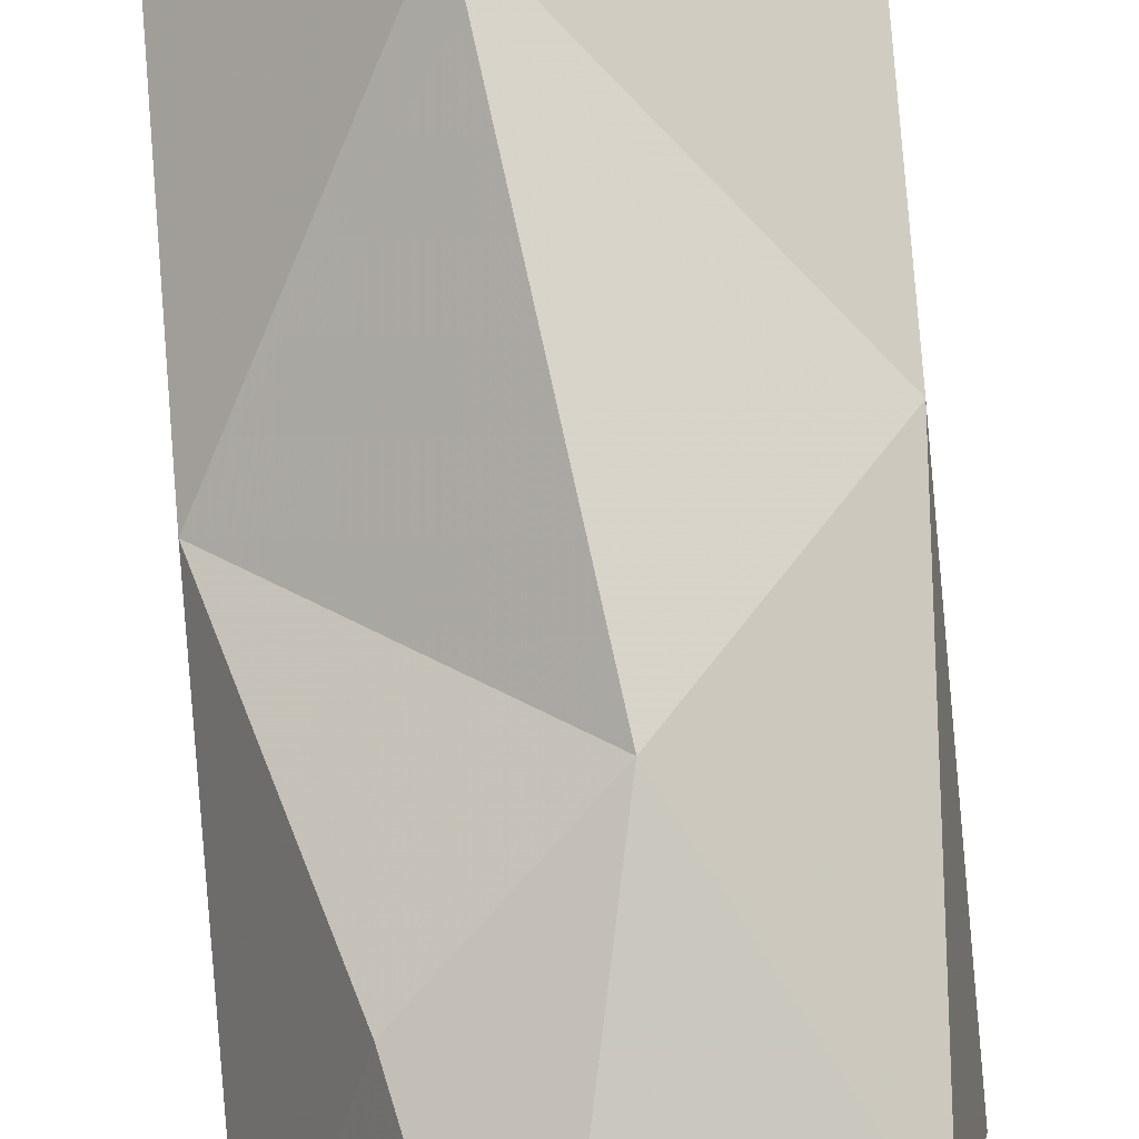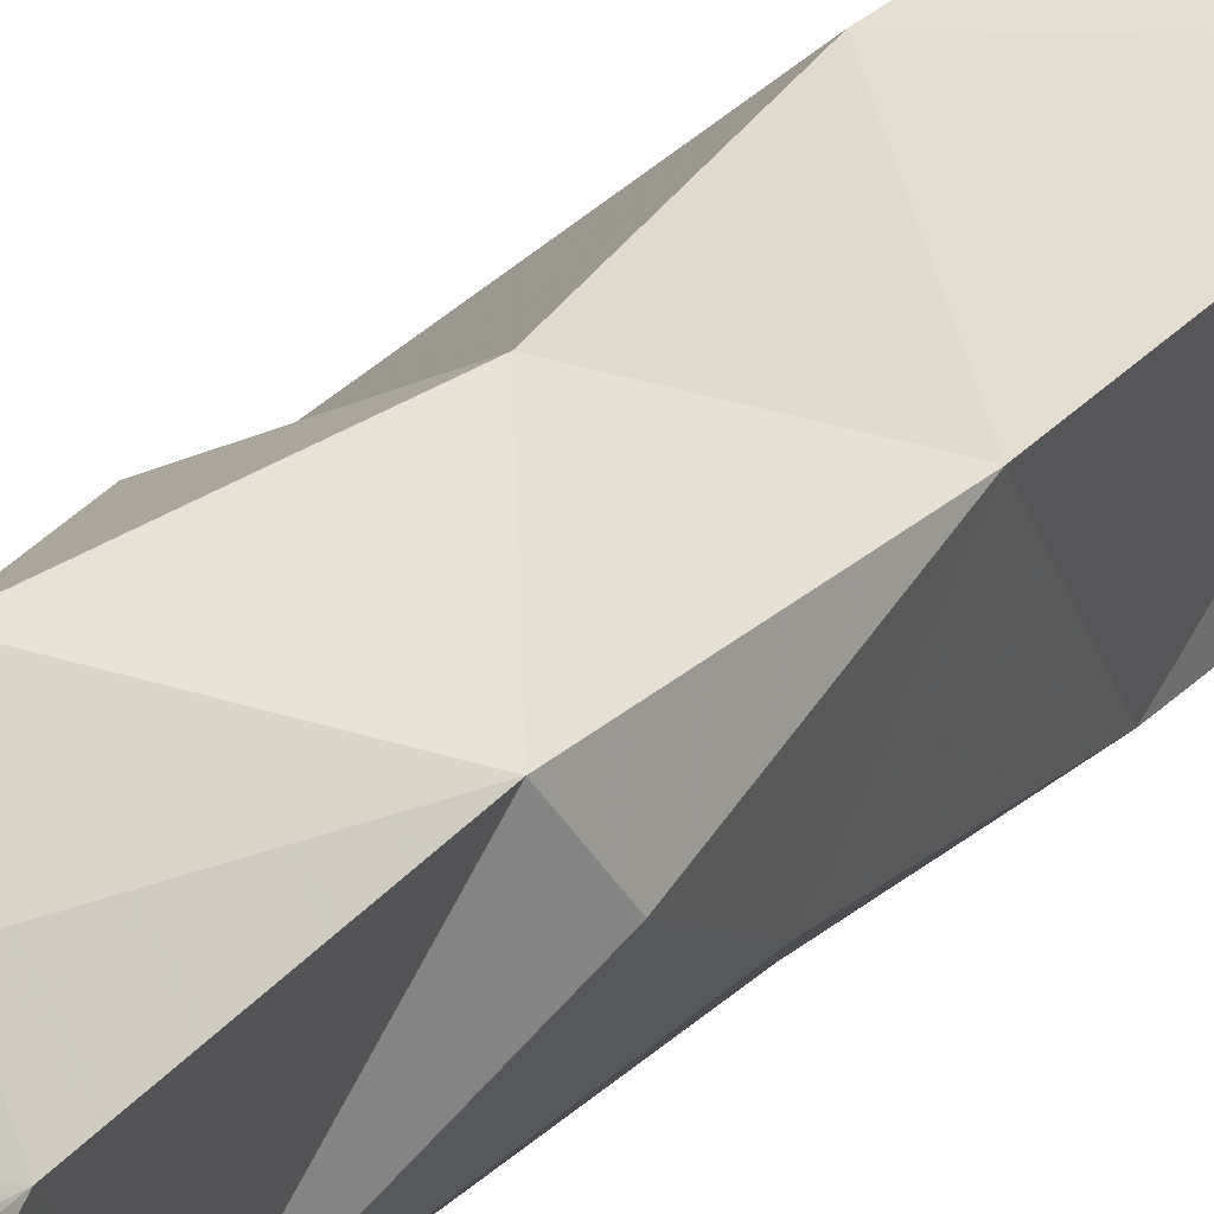
<metadata>
{"format":"obj","ext":"obj","renderer":"f3d","projection":"perspective","resolution":1024,"background":"white","views":[{"elev":78.7,"azim":-4.1,"up":"+Z"},{"elev":23.2,"azim":29.1,"up":"+Z"}]}
</metadata>
<code>
g
v 0.001824 0.09973 0.001063
v 0.00102 0.09994 -0.001639
v -0.001329 0.09956 -0.001645
v -0.001403 0.09968 0.001476
v 0.001991 -0.09984 -0.000701
v -0.001411 -0.09942 -0.001473
v -0.0002383 -0.09979 0.002103
v 0.001943 0.0006575 0.0009756
v 0.0002342 -0.00139 0.002009
v -0.0005602 -0.001133 -0.001978
v -0.002117 0.0002964 0.0004026
v 0.0009468 7.43e-05 -0.001751
v 0.001664 0.05067 0.001102
v 0.001011 0.04921 -0.001842
v -0.001832 -0.05183 0.0007988
v -3.013e-05 0.05315 0.001998
v -0.0009206 0.05039 0.001771
v 0.001847 0.04821 0.0005707
v 0.001976 0.05092 -8.279e-05
v -0.001687 0.04892 -0.001038
v 0.001986 -0.04869 0.0002752
v 0.0001072 -0.05007 0.002099
v -0.001919 -0.04908 -0.0003171
v -0.001672 -0.04795 -0.001084
v 0.001056 0.05247 0.001678
v -0.001219 0.05141 -0.001529
v -0.001994 0.05128 -1.943e-05
v 0.0005457 0.07604 -0.002102
v -0.001931 -0.07428 -0.0006185
v 0.00171 -0.07225 0.001009
v -0.001338 0.07394 0.001584
v 1.668e-05 -0.07378 -0.001991
v -0.001708 -0.07331 0.001035
v -0.0004344 -0.07647 0.001994
v 0.00195 0.07236 0.0006357
v -0.001726 -0.02759 0.001028
v 0.001952 0.0758 -9.673e-06
v -2.21e-05 0.0257 -0.002006
v -0.001766 0.02522 0.001011
v 0.001473 0.07667 0.00137
v -0.0005899 0.02268 0.002013
v -0.001921 -0.02544 -0.0006419
v -0.001816 0.02579 -0.000813
v -0.0009787 -0.02274 -0.001723
v 0.002033 0.02573 0.0005163
v -0.001752 0.07451 -0.00094
v -0.001074 0.0265 -0.001645
v -0.001088 -0.02506 0.00171
v -0.001857 -0.02329 0.0005236
v 0.0001658 0.02722 0.00208
v 0.001981 0.02141 -0.0004905
v -0.001986 0.07255 9.338e-05
v 0.002069 -0.0235 -0.0003135
v 0.0008887 0.02656 -0.001781
v 0.0002623 0.08589 0.002064
v -0.002029 -0.0877 0.0003667
v 0.002028 0.01048 0.00036
v 0.001631 -0.06278 0.001153
v 0.001073 -0.06124 -0.001748
v 0.001256 -0.01263 -0.001486
v 0.001964 -0.08622 0.0001553
v -0.0007999 0.06262 -0.001761
v -0.001049 0.0119 -0.001693
v -0.001978 -0.06148 -0.0003832
v 0.001957 0.06091 0.0002625
v 0.000217 0.01462 -0.001937
v 0.00076 -0.03747 -0.001823
v 0.001688 0.01243 -0.001133
v 0.001248 0.01624 0.001579
v 0.001984 0.08795 2.328e-05
v 0.0006218 0.06083 0.00185
v -0.0008317 -0.06266 -0.001802
v -0.001173 0.0112 0.001644
v -9.166e-06 0.0364 0.001995
v -0.001862 -0.03673 0.0008219
v -0.0006296 -0.08559 -0.00198
v -0.001149 0.03865 0.001616
v 0.001692 0.03616 -0.001181
v 0.001916 -0.03946 -0.0006928
v -0.000531 0.06198 0.001919
v -0.001553 -0.08777 -0.001247
v -0.002158 0.06165 0.0001874
v 0.001093 0.03686 0.001648
v 0.001841 -0.01219 0.0005551
v 0.001994 -0.06119 0.0001358
v -0.001981 0.08708 0.0004037
v -0.001111 -0.03609 -0.001749
v -0.001474 -0.05958 0.00144
v -0.002063 0.01272 2.839e-05
v 0.000821 -0.01398 -0.001781
v -0.0003833 -0.01385 0.001931
v 0.001839 0.01361 0.0005943
v 0.001775 0.03611 0.0008138
v 0.001411 -0.01098 0.001396
v -0.0002948 -0.09027 -0.002066
v -0.001481 -0.06451 -0.001199
v -0.0003613 -0.09038 0.002098
v 0.001581 0.09113 -0.001438
v 0.0005261 0.09052 0.002123
v 0.0002725 -0.009344 -0.001896
v -0.001881 0.008878 0.0008353
v -0.0009273 -0.0109 0.001922
v 0.001309 -0.07718 -0.00162
v -7.302e-05 -0.08109 -0.002145
v -0.001912 0.04236 -0.0005591
v 0.0001731 0.04099 0.002101
v 0.001884 0.05601 0.0002517
v 0.001848 0.04344 0.0005279
v -0.001759 -0.05686 -0.0009223
v 0.001653 0.05495 0.001094
v 0.0006583 0.07979 -0.001989
v -0.001169 0.07198 -0.001598
v -0.00134 0.08114 -0.001321
v -0.001912 0.06681 0.0003279
v -0.001759 0.05354 -0.0009306
v -0.001359 0.06733 -0.001582
v 0.001958 -0.03069 -0.0001372
v -0.001671 -0.03219 -0.0009614
v 0.001801 0.03191 0.0006951
v -0.001476 -0.02028 0.001365
v 0.0005653 -0.02062 -0.001834
v -0.001056 0.0176 0.001828
v -0.001668 0.08193 0.001225
v -0.001983 0.02118 1.293e-05
v 0.002012 -0.01534 0.0001235
v 0.001912 -0.09598 0.0007833
v -0.001958 -0.05826 0.0003109
v -0.0007211 -0.0643 0.001986
v 0.001942 0.06788 0.0009804
v -0.0007373 0.07774 0.001952
v 0.001928 0.06418 -0.000495
v -0.00177 0.08291 -0.0007938
v -0.0002976 0.0838 -0.002004
v 0.001123 -0.06846 -0.001674
v -7.85e-06 -0.06928 0.002113
v 0.001502 -0.05817 0.001292
v 0.001477 0.05939 0.001352
v 0.001955 -0.0187 -0.0005454
v 0.0009862 -0.04581 0.001862
v -0.001694 -0.008564 -0.001062
v 0.0004548 -0.06556 -0.001935
v -0.001582 -0.01572 -0.001299
v -0.001777 -0.05595 0.000787
v -0.002163 -0.06921 0.0002218
v -0.0005628 0.04344 -0.001835
v -0.001923 -0.05756 -0.0002415
v -0.0009894 0.03418 0.001731
v -0.0004215 -0.01785 0.00197
v 0.001073 0.0238 -0.00166
v -0.0009891 0.04596 0.001726
v -0.001865 -0.02998 -0.0007639
v -0.001057 -0.045 0.00168
v -0.0005222 -0.02795 -0.001969
v 0.002002 -0.003179 -5.364e-05
v 0.002042 0.0171 -0.0004452
v -0.001987 -0.06608 -0.0002193
v -0.001827 0.04376 0.0008834
v -0.001273 0.03027 -0.001536
v 0.001098 -0.0422 -0.001632
v -0.001239 0.04446 -0.001535
v -0.0003089 -0.06996 -0.00187
v 0.001629 0.04602 0.001115
v 0.001401 -0.01969 0.001569
v 0.00113 -0.00866 0.001712
v 0.001197 -0.09513 -0.001587
v 0.001944 -0.08175 -0.000143
v 0.001971 0.07944 0.0001208
v -0.001648 0.05782 0.00121
v 0.001412 0.05842 -0.001531
v 0.001037 0.03127 -0.001698
v -5.713e-05 0.09546 0.002029
v 0.001536 0.09649 -0.001407
v -0.0006143 0.09437 -0.001938
v 0.0017 0.09455 0.001018
v -0.0004526 -0.09455 -0.001968
v -4.216e-06 -0.09452 0.001938
v -0.001998 0.09464 -0.0005463
v -0.001779 -0.09557 -0.0007814
v 0.0001129 -0.07344 0.002065
v 0.001463 -0.086 -0.001422
v -0.001975 -0.07839 -0.0004927
v -0.002058 -0.08301 5.029e-05
v 0.002118 -0.067 0.0005735
v -0.0004645 0.00336 0.001886
v 0.001312 0.0032 -0.001558
v 0.001678 -0.001053 -0.001036
v -0.0006292 -0.00582 0.001983
v 0.001776 -0.004013 0.0009921
v -0.00207 -0.004245 -0.0003647
v -0.001274 -0.002739 0.001491
v -0.002095 0.004933 0.0001748
v 0.0008819 0.05649 0.001768
v 0.002022 -0.04399 -0.0002706
v 0.001834 -0.05685 -0.001099
v 0.001828 0.0528 0.000641
v 6.195e-05 -0.05443 -0.001967
v -0.00175 -0.0522 -0.000653
v 0.001106 0.04466 -0.001809
v -0.0009043 0.0477 -0.001753
v -0.002118 -0.09204 -0.0001391
v -0.001695 0.09039 -0.001195
v 0.001143 0.07111 -0.001726
v 0.001654 -0.073 -0.001281
v -0.0003482 -0.08039 0.002126
v -0.0005369 -0.05823 -0.001911
v -0.001857 -0.03118 0.000904
v 0.001902 0.03421 0.0002714
v 0.002032 -0.03441 -0.0007158
v -0.001893 -0.03423 -0.000387
v -0.001709 -0.07766 0.001045
v 0.001796 0.05777 0.0007432
v 0.001093 -0.07658 0.001652
v -0.001872 0.07057 -0.0006114
v -0.00107 -0.07183 -0.001672
v -0.001543 0.0703 0.001301
v 0.00188 0.03226 -0.000698
v 0.001685 -0.08156 0.001073
v -0.001645 0.01676 -0.001327
v 0.001724 -0.01422 -0.0009915
v -0.00199 -0.01815 0.0002938
v -0.000477 -0.01238 -0.001978
v -0.0006558 -0.009484 -0.001921
v 0.001666 -0.01049 -0.001108
v 0.0006987 -0.01201 0.00181
v 0.001668 -0.01226 0.0009702
v 0.0008322 -0.005907 -0.001911
v 0.00183 0.00656 0.00109
v 0.0008603 0.01116 0.001797
v -0.0006275 0.05426 0.001807
v -0.001911 -0.05569 0.0002514
v -0.001991 -0.04154 0.0002826
v 0.001881 0.05925 0.0003536
v 0.001867 -0.02824 0.0007756
v 0.00138 -0.0305 -0.001541
v -0.0009053 0.02267 -0.001929
v -0.000318 -0.02151 0.001954
v -0.001093 -0.02927 0.001671
v 0.001203 0.02862 0.001516
v 0.001692 0.02835 -0.001021
v 0.001226 -0.02162 -0.001511
v 0.000557 -0.05525 0.001933
v -0.001079 -0.05524 0.001721
v -0.001583 -0.09585 0.001155
v 0.001739 -0.05355 0.0009542
v -0.001602 0.05323 0.00123
v -0.001987 -0.04561 0.0005875
v -0.001615 -0.04402 -0.001166
v -0.0007268 0.05229 -0.001795
v 0.0005159 0.04876 0.001974
v -0.0003067 -0.04525 -0.002024
v -0.001904 0.04645 -0.0005821
v 0.001529 -0.04712 -0.001305
v 0.00208 -0.09092 -0.0001884
v -0.001393 -0.04145 0.001329
v 0.0008426 -0.03751 0.002029
v -0.001754 0.05783 -0.0009127
v 0.001287 0.06593 -0.001736
v 0.001935 -0.06401 0.0001307
v -0.001405 0.0393 -0.001548
v -0.00163 0.08541 -0.0012
v 0.001538 0.06327 0.001393
v 0.0003552 -0.05936 0.002017
v -0.0004698 0.05758 -0.001944
v -0.001995 0.07694 2.493e-05
v -7.492e-05 -0.0855 0.00217
v -0.001754 0.07895 -0.0009068
v 0.0005041 -0.02828 0.001979
v 0.001061 0.01919 -0.001702
v 0.001655 0.007905 -0.001071
v -0.0004829 0.03399 -0.002049
v -0.001349 -0.01551 0.001374
v 0.0003158 0.03209 0.002076
v 0.0008572 -0.01071 -0.001743
v 0.0005191 0.009955 -0.001947
v -0.001922 -0.008377 0.0003651
v 0.0009822 0.02055 0.001734
v 0.001685 0.04093 0.001028
v -0.001632 0.05924 -0.00119
v -0.001368 -0.0601 -0.00135
v -0.001435 0.007274 -0.001512
v 0.002006 -0.01102 -0.0001767
v 4.471e-05 0.004709 -0.001963
v 0.001833 -0.009123 0.0007208
v 0.00154 -0.02672 -0.001311
v -0.001895 -0.02698 0.000279
v 0.001807 -0.05167 -0.001043
v 0.001989 0.03039 3.59e-06
v 0.001856 0.03872 0.0003708
v -0.001863 -0.03871 -0.0004679
v -0.001989 -0.05369 -7.244e-05
v 0.0001471 0.04135 -0.001989
v -0.001 -0.09343 0.001704
v 0.0006033 -0.03256 0.002018
v 0.001646 0.03323 0.001078
v -0.0006147 0.06618 0.00197
v 0.001977 0.06065 -0.0004813
v 0.001087 0.06218 -0.001699
v -0.001963 0.02992 0.0008316
v 0.002068 0.08382 -0.000547
v 0.001133 0.08147 0.001738
v 6.769e-05 0.0707 0.001958
v 0.001709 -0.06448 -0.0009872
v 0.000731 0.08687 -0.001943
v 0.0007405 0.07395 0.001875
v 0.001753 0.04114 -0.001071
v -0.0007258 -0.04061 -0.001917
v -0.0009888 -0.06726 -0.001727
v -0.0004936 -0.03301 -0.002016
v 0.001113 -0.04193 0.001826
v 0.001898 -0.07674 0.000583
v -0.002081 0.0349 6.422e-05
v 0.001012 -0.01707 -0.001734
v 0.001015 -0.02465 0.001795
v -7.145e-05 -0.01765 -0.001991
v -0.00172 -0.02068 -0.001101
v -0.002051 -0.0127 7.658e-05
v 0.001267 -0.01419 0.001607
v -0.001494 -0.012 -0.001227
v -9.328e-05 0.02898 -0.001996
v -0.0001829 0.008138 0.001938
v 0.001588 0.03037 0.001162
v 0.001262 0.0538 -0.001648
v -0.001262 0.05542 -0.001475
v -0.001394 -0.0552 -0.001421
v -0.001797 0.04852 0.0009014
v -0.0002856 -0.05051 -0.002097
v -0.002017 0.05539 3.239e-05
v 0.001978 0.04633 -1.652e-05
v -0.001802 0.09236 0.0008808
v -0.001224 0.0142 0.001588
v 6.442e-05 0.05736 0.001975
v 0.000498 0.04424 0.001983
v 0.001563 0.0203 0.001154
v 0.0001816 -0.02387 -0.001971
v -0.001643 0.09633 0.00117
v -0.0009779 -0.07601 -0.001736
v 0.00012 0.06223 -0.001951
v -0.0008011 0.002996 -0.001744
v -5.693e-05 0.01282 0.001989
v 0.001533 -0.08853 0.001213
v -3.105e-05 0.001392 -0.001985
g
f 5 7 6
f 5 126 7
f 4 2 3
f 1 2 4
f 57 68 92
f 269 68 57
f 320 339 73
f 274 66 68
f 227 57 228
f 322 14 248
f 331 168 229
f 211 110 195
f 306 289 87
f 195 107 211
f 159 67 79
f 82 62 278
f 205 324 196
f 307 161 214
f 251 105 157
f 277 83 93
f 116 112 202
f 336 32 103
f 296 261 65
f 51 45 333
f 75 255 293
f 141 72 59
f 239 170 216
f 287 207 119
f 141 59 302
f 130 123 264
f 203 134 30
f 266 132 113
f 120 48 236
f 44 315 314
f 161 307 141
f 50 272 298
f 271 102 316
f 204 217 212
f 182 204 210
f 213 114 52
f 304 301 35
f 200 56 81
f 70 299 303
f 81 76 95
f 260 201 303
f 56 97 265
f 86 201 260
f 64 156 128
f 180 253 95
f 63 101 89
f 228 69 339
f 261 129 295
f 80 114 82
f 136 58 85
f 205 72 279
f 293 255 208
f 77 147 74
f 254 75 231
f 66 63 218
f 180 76 104
f 152 309 254
f 219 281 125
f 78 259 305
f 128 58 262
f 99 55 70
f 288 207 78
f 289 75 209
f 64 88 127
f 221 318 222
f 219 312 60
f 107 169 296
f 218 63 89
f 90 273 60
f 57 92 228
f 224 94 164
f 72 96 279
f 169 297 296
f 97 56 200
f 168 80 82
f 67 159 306
f 95 175 200
f 200 178 243
f 201 173 98
f 174 171 99
f 273 100 226
f 154 226 186
f 164 283 188
f 191 101 280
f 275 187 189
f 8 185 227
f 143 230 127
f 139 309 152
f 19 107 195
f 18 108 328
f 133 111 113
f 279 109 324
f 25 110 192
f 323 256 278
f 214 144 307
f 180 104 166
f 132 266 123
f 111 28 113
f 112 116 213
f 135 30 183
f 233 117 284
f 151 118 209
f 119 294 321
f 147 298 272
f 150 325 157
f 187 275 102
f 51 268 149
f 206 151 209
f 158 298 311
f 134 203 161
f 136 241 262
f 324 205 279
f 49 120 220
f 105 251 160
f 282 280 274
f 314 312 121
f 124 218 122
f 230 146 127
f 79 309 193
f 245 327 27
f 327 245 168
f 246 247 23
f 146 230 290
f 98 173 172
f 162 108 18
f 300 55 123
f 174 99 98
f 299 111 133
f 166 103 310
f 215 114 295
f 301 31 215
f 264 123 266
f 336 103 104
f 181 182 210
f 300 40 167
f 135 183 128
f 110 137 192
f 256 323 115
f 144 156 96
f 323 278 263
f 170 319 270
f 321 294 272
f 72 141 307
f 237 267 48
f 267 237 293
f 106 83 277
f 268 218 235
f 220 142 315
f 194 205 196
f 101 320 73
f 248 263 322
f 109 290 197
f 298 147 311
f 320 191 184
f 198 305 291
f 185 282 269
f 131 257 129
f 226 100 222
f 119 207 93
f 110 211 137
f 239 216 287
f 269 282 274
f 138 219 125
f 154 188 226
f 194 244 136
f 114 213 116
f 256 327 168
f 164 188 187
f 247 246 231
f 153 234 308
f 100 221 222
f 234 208 308
f 332 277 162
f 122 41 124
f 238 272 50
f 159 250 306
f 47 158 319
f 138 240 312
f 120 148 271
f 125 317 163
f 283 226 188
f 289 247 231
f 156 135 128
f 185 269 227
f 193 252 159
f 197 326 324
f 199 160 20
f 119 321 45
f 268 235 149
f 222 140 226
f 226 140 189
f 246 152 254
f 192 137 71
f 125 163 138
f 200 292 97
f 126 253 176
f 104 103 166
f 126 165 253
f 176 253 97
f 135 156 144
f 194 136 85
f 194 85 59
f 270 319 158
f 312 240 121
f 118 153 308
f 117 293 208
f 253 165 95
f 201 329 177
f 329 99 171
f 1 172 2
f 7 243 6
f 201 177 173
f 6 165 5
f 1 171 174
f 1 4 171
f 3 172 173
f 3 335 4
f 179 212 30
f 113 28 266
f 180 95 76
f 30 310 203
f 56 265 182
f 260 303 133
f 304 130 31
f 46 28 112
f 86 260 132
f 32 161 203
f 30 134 183
f 11 9 184
f 320 184 227
f 8 186 185
f 12 282 185
f 9 190 187
f 186 12 185
f 11 338 10
f 11 10 189
f 186 226 12
f 25 192 16
f 309 139 193
f 199 248 14
f 16 249 25
f 19 195 18
f 17 16 229
f 19 14 322
f 16 17 249
f 150 106 332
f 172 3 2
f 172 1 174
f 178 6 243
f 23 24 197
f 14 328 198
f 24 23 247
f 25 249 13
f 24 250 326
f 326 197 24
f 20 26 199
f 26 20 115
f 200 243 292
f 299 167 111
f 112 28 202
f 35 37 40
f 167 40 37
f 132 123 86
f 32 203 103
f 166 61 180
f 253 180 61
f 64 146 109
f 56 182 81
f 72 205 59
f 289 209 87
f 64 128 88
f 34 212 179
f 116 202 257
f 30 135 179
f 310 212 217
f 113 132 260
f 29 336 181
f 221 90 314
f 66 155 68
f 68 155 92
f 339 330 73
f 281 84 125
f 224 91 317
f 225 94 317
f 221 100 273
f 186 8 154
f 228 92 69
f 91 102 271
f 331 192 71
f 168 245 229
f 143 15 230
f 139 152 22
f 211 107 232
f 160 199 145
f 305 108 288
f 18 328 19
f 267 313 48
f 236 48 313
f 119 45 287
f 39 41 50
f 315 42 49
f 43 124 39
f 36 49 285
f 313 53 163
f 53 313 233
f 334 153 44
f 50 298 39
f 163 148 236
f 36 48 49
f 39 298 43
f 42 285 49
f 47 235 43
f 157 106 150
f 160 251 20
f 36 237 48
f 22 15 242
f 70 303 98
f 126 176 7
f 173 177 3
f 17 229 245
f 13 18 195
f 21 286 252
f 22 244 21
f 20 27 115
f 23 15 246
f 162 13 249
f 286 196 326
f 325 150 17
f 22 246 15
f 26 323 248
f 229 16 331
f 26 248 199
f 20 251 27
f 199 14 198
f 23 290 15
f 27 251 325
f 18 13 162
f 286 326 252
f 250 159 252
f 86 55 99
f 62 114 116
f 64 279 96
f 255 75 254
f 86 123 55
f 147 77 311
f 258 58 183
f 288 277 93
f 259 291 305
f 78 270 259
f 80 71 295
f 85 58 258
f 146 64 127
f 288 78 305
f 33 179 135
f 77 74 106
f 83 106 74
f 128 183 58
f 307 144 96
f 202 37 35
f 256 82 278
f 133 113 260
f 160 259 105
f 37 111 167
f 83 294 93
f 109 279 64
f 67 208 79
f 34 179 33
f 52 31 264
f 34 204 212
f 299 55 300
f 35 40 304
f 33 210 34
f 182 181 104
f 210 29 181
f 32 214 161
f 301 304 31
f 52 46 213
f 215 31 52
f 304 40 130
f 46 264 266
f 72 307 96
f 271 316 220
f 216 170 78
f 238 45 321
f 158 47 43
f 238 321 272
f 294 83 272
f 36 206 237
f 293 237 206
f 94 224 317
f 209 118 87
f 294 119 93
f 190 11 189
f 207 287 216
f 68 269 274
f 188 8 9
f 240 53 284
f 219 60 223
f 84 225 317
f 54 239 149
f 45 149 239
f 221 273 90
f 66 274 63
f 227 269 57
f 333 45 276
f 47 38 235
f 42 153 151
f 281 219 223
f 314 142 221
f 106 277 332
f 281 283 84
f 231 246 254
f 246 22 152
f 244 22 241
f 275 189 140
f 341 10 338
f 268 66 218
f 226 283 281
f 102 91 224
f 12 10 341
f 184 9 8
f 41 122 276
f 69 276 122
f 38 47 319
f 149 45 51
f 225 283 94
f 54 235 38
f 334 284 153
f 45 50 41
f 206 285 151
f 327 256 115
f 324 109 197
f 337 297 169
f 211 232 65
f 249 17 150
f 288 108 277
f 195 110 13
f 105 77 157
f 289 306 247
f 193 139 21
f 313 163 236
f 196 324 326
f 143 88 242
f 230 15 290
f 107 19 322
f 41 276 45
f 145 198 291
f 27 325 245
f 162 277 108
f 126 5 165
f 29 144 214
f 118 308 87
f 141 302 134
f 104 181 336
f 297 131 296
f 261 295 71
f 182 76 81
f 71 137 261
f 96 156 64
f 262 58 136
f 311 259 270
f 104 76 182
f 295 129 301
f 257 131 297
f 212 310 30
f 265 204 182
f 210 204 34
f 35 301 129
f 77 105 259
f 259 311 77
f 168 82 256
f 141 134 161
f 52 114 215
f 129 202 35
f 337 263 62
f 147 272 74
f 71 80 331
f 310 217 166
f 131 129 261
f 87 67 306
f 85 258 302
f 85 302 59
f 55 299 70
f 83 74 272
f 255 79 208
f 111 37 28
f 114 80 295
f 204 265 217
f 209 75 206
f 33 144 29
f 169 263 337
f 207 216 78
f 309 79 255
f 211 65 137
f 65 261 137
f 331 80 168
f 116 337 62
f 61 217 265
f 135 144 33
f 194 59 205
f 133 303 299
f 103 203 310
f 264 46 52
f 300 167 299
f 183 134 302
f 239 54 170
f 44 153 42
f 270 158 311
f 293 206 75
f 270 78 170
f 50 45 238
f 233 313 267
f 73 330 89
f 153 118 151
f 318 142 316
f 155 66 268
f 312 314 90
f 44 42 315
f 221 142 318
f 236 148 120
f 234 153 284
f 218 124 235
f 41 39 124
f 60 273 223
f 268 51 155
f 101 63 280
f 235 124 43
f 187 102 164
f 240 138 53
f 320 227 228
f 234 284 117
f 273 226 223
f 138 312 219
f 125 84 317
f 69 92 155
f 163 53 138
f 226 10 12
f 188 9 187
f 225 84 283
f 222 318 140
f 285 42 151
f 190 9 11
f 90 60 312
f 148 163 317
f 275 316 102
f 235 54 149
f 318 316 140
f 280 63 274
f 283 164 94
f 228 339 320
f 319 54 38
f 317 91 148
f 101 191 320
f 51 333 155
f 287 45 239
f 271 148 91
f 208 67 308
f 93 207 288
f 154 8 188
f 298 158 43
f 189 10 226
f 48 120 49
f 220 316 142
f 196 286 194
f 250 24 247
f 278 62 263
f 77 106 157
f 115 323 26
f 79 193 159
f 244 241 136
f 323 263 248
f 326 250 252
f 328 14 19
f 291 259 145
f 296 65 232
f 242 262 241
f 290 23 197
f 198 145 199
f 251 157 325
f 193 21 252
f 88 143 127
f 108 305 328
f 289 231 75
f 262 242 88
f 107 322 169
f 115 27 327
f 242 15 143
f 290 109 146
f 192 331 16
f 200 175 178
f 292 176 97
f 253 340 97
f 340 253 61
f 95 200 81
f 99 329 86
f 201 86 329
f 201 98 303
f 98 99 70
f 166 217 61
f 258 183 302
f 82 114 62
f 319 170 54
f 117 233 293
f 184 191 11
f 101 73 89
f 338 11 191
f 25 13 110
f 243 7 176
f 95 165 175
f 329 171 335
f 165 6 175
f 329 335 177
f 21 244 286
f 261 296 131
f 176 292 243
f 162 249 332
f 150 332 249
f 145 259 160
f 224 164 102
f 140 316 275
f 328 305 198
f 306 250 247
f 314 315 142
f 129 257 202
f 169 322 263
f 213 46 112
f 284 53 233
f 286 244 194
f 223 226 281
f 271 220 120
f 254 309 255
f 267 293 233
f 184 8 227
f 87 308 67
f 40 300 130
f 276 69 333
f 155 333 69
f 285 206 36
f 44 121 334
f 121 44 314
f 88 128 262
f 89 330 218
f 242 241 22
f 232 107 296
f 171 4 335
f 177 335 3
f 29 214 336
f 32 336 214
f 240 334 121
f 337 116 257
f 297 337 257
f 178 175 6
f 191 280 338
f 282 338 280
f 69 122 339
f 330 339 122
f 49 220 315
f 33 29 210
f 28 46 266
f 123 130 300
f 174 98 172
f 215 295 301
f 264 31 130
f 189 187 190
f 240 284 334
f 218 330 122
f 37 202 28
f 61 265 340
f 97 340 265
f 234 117 208
f 21 139 22
f 325 17 245
f 338 282 341
f 12 341 282

</code>
